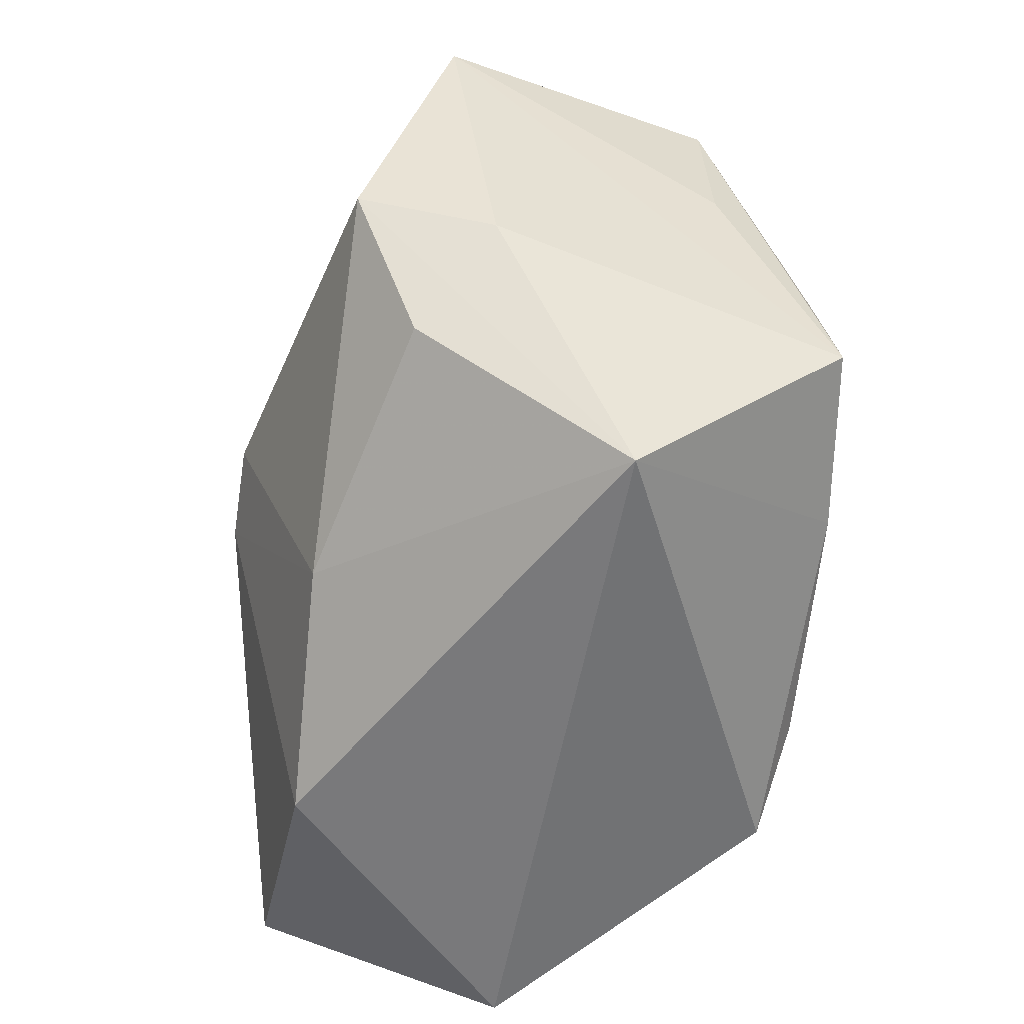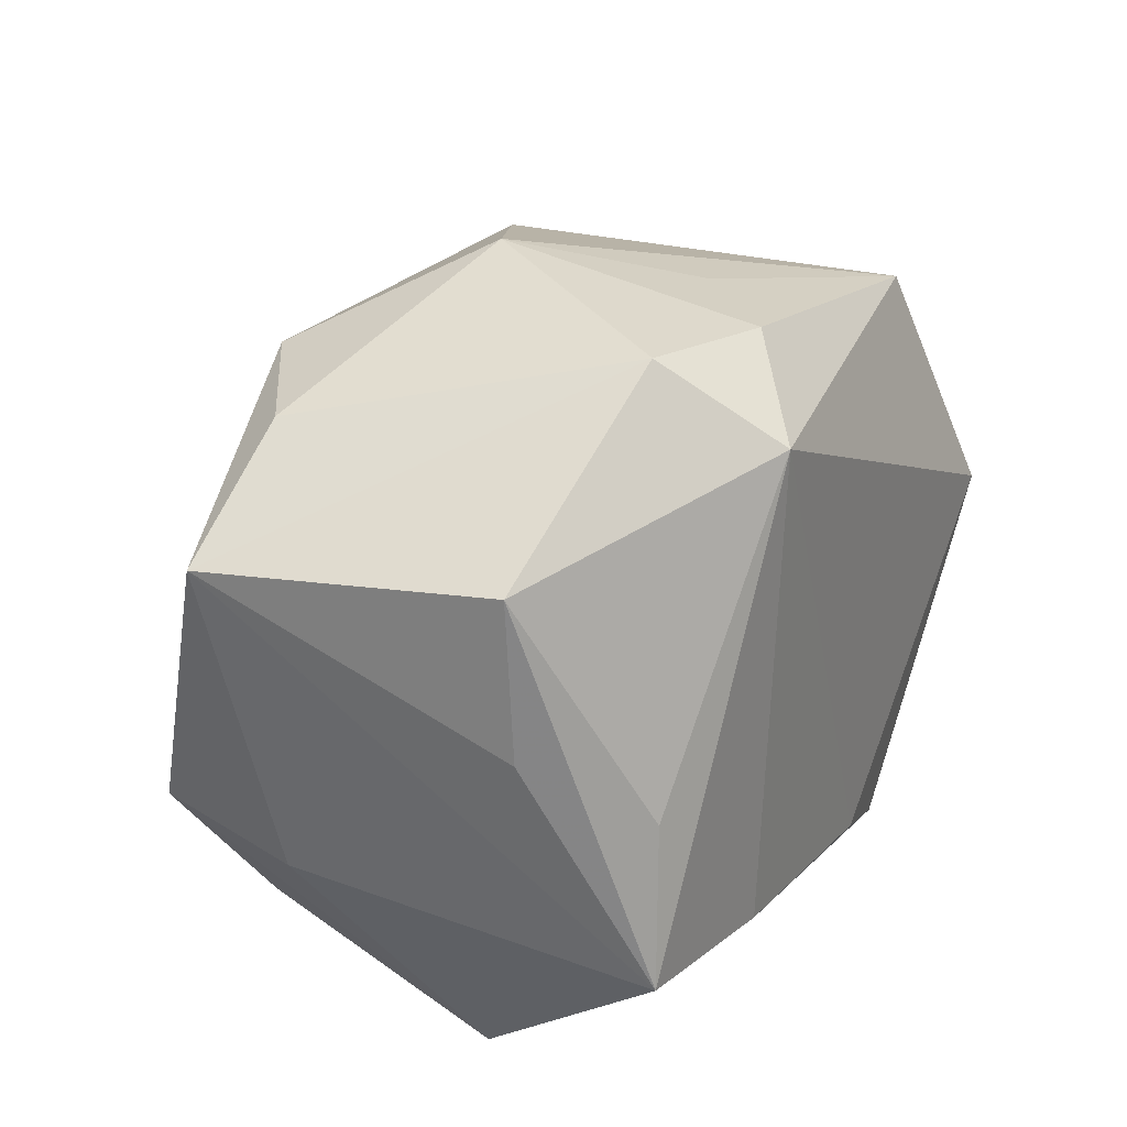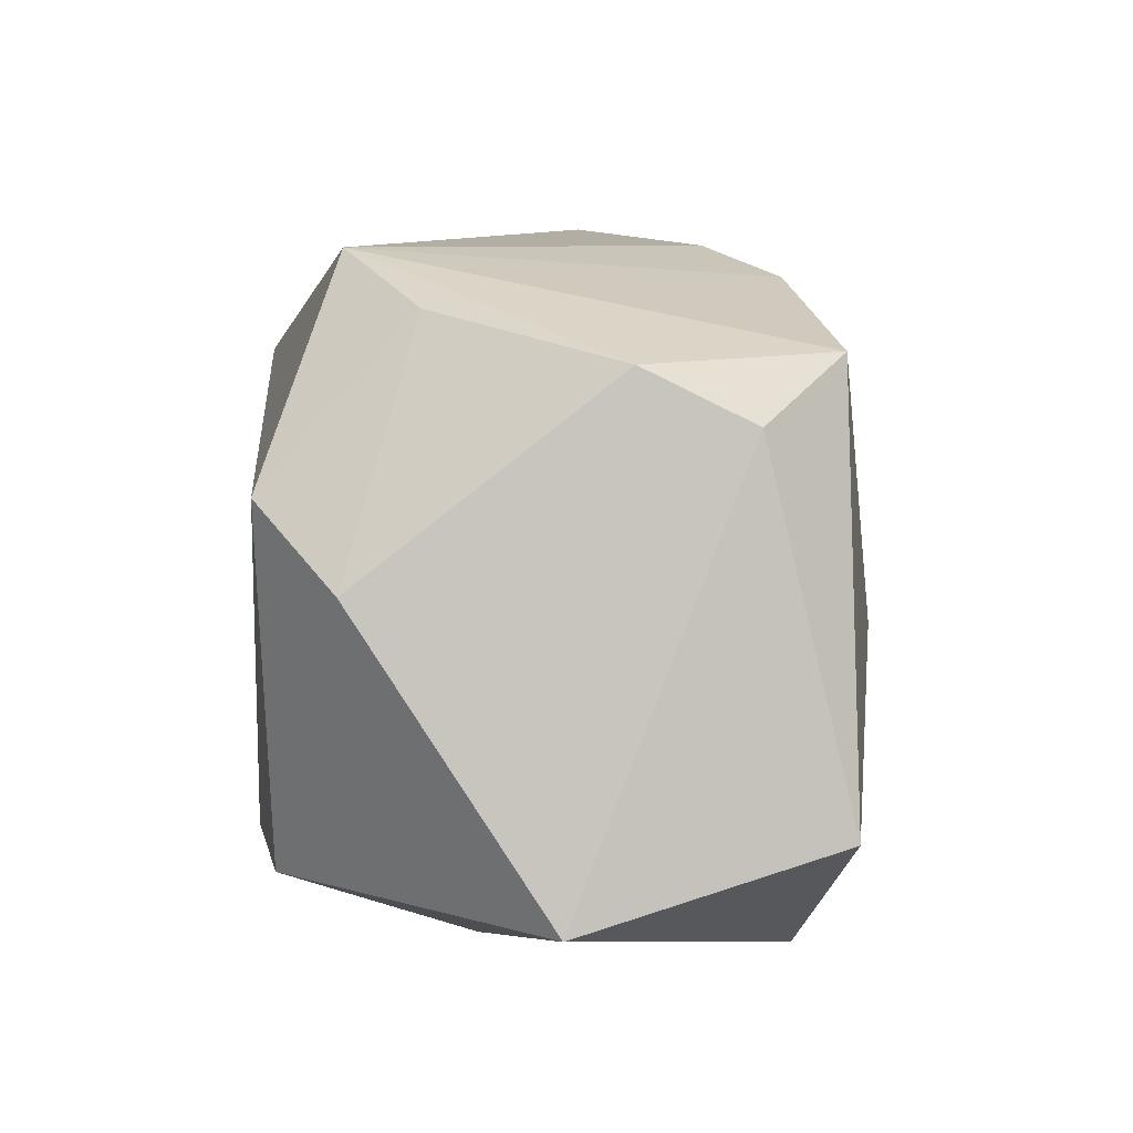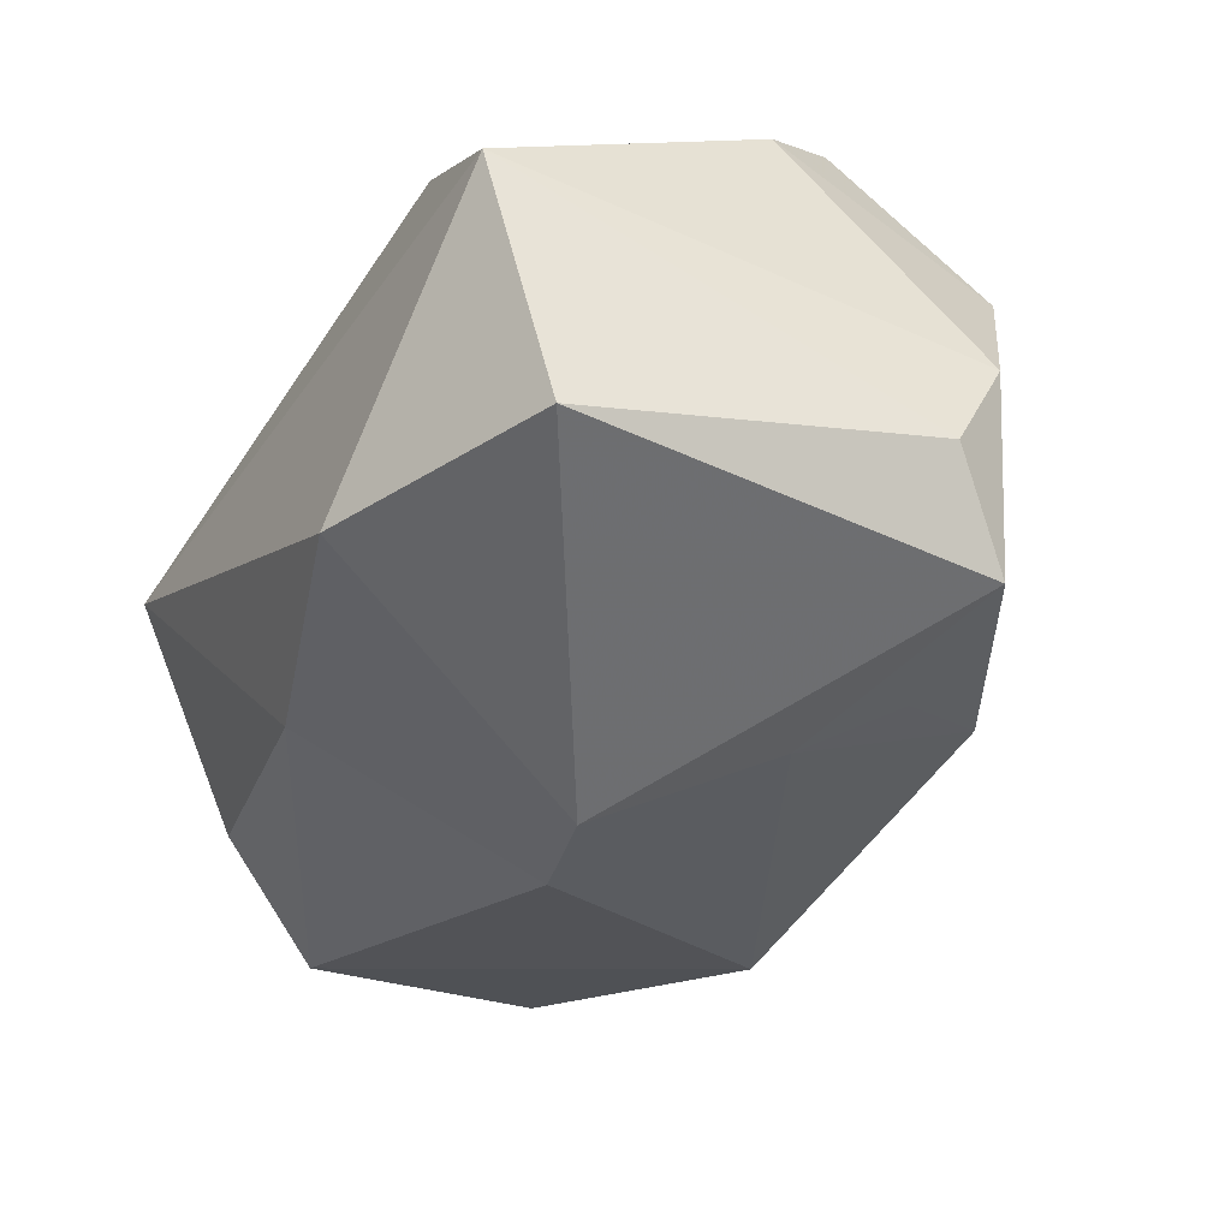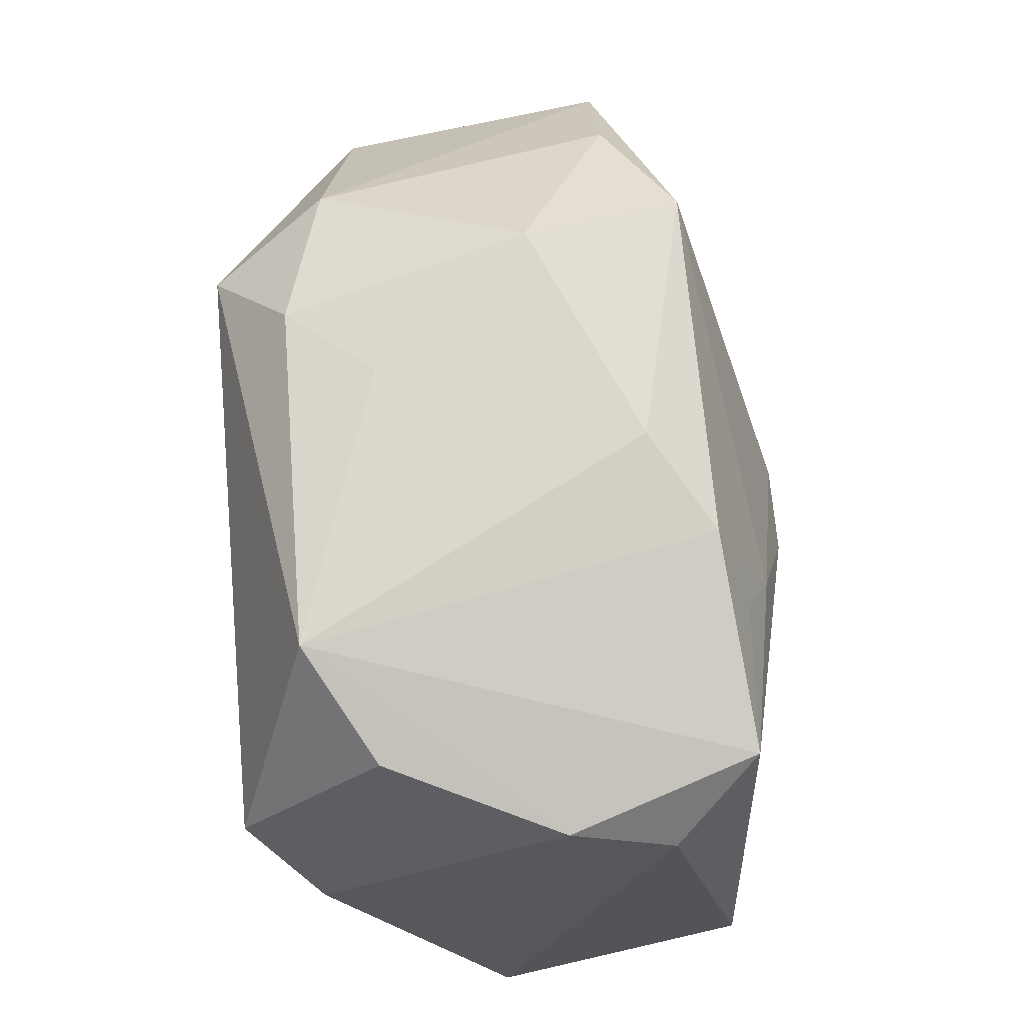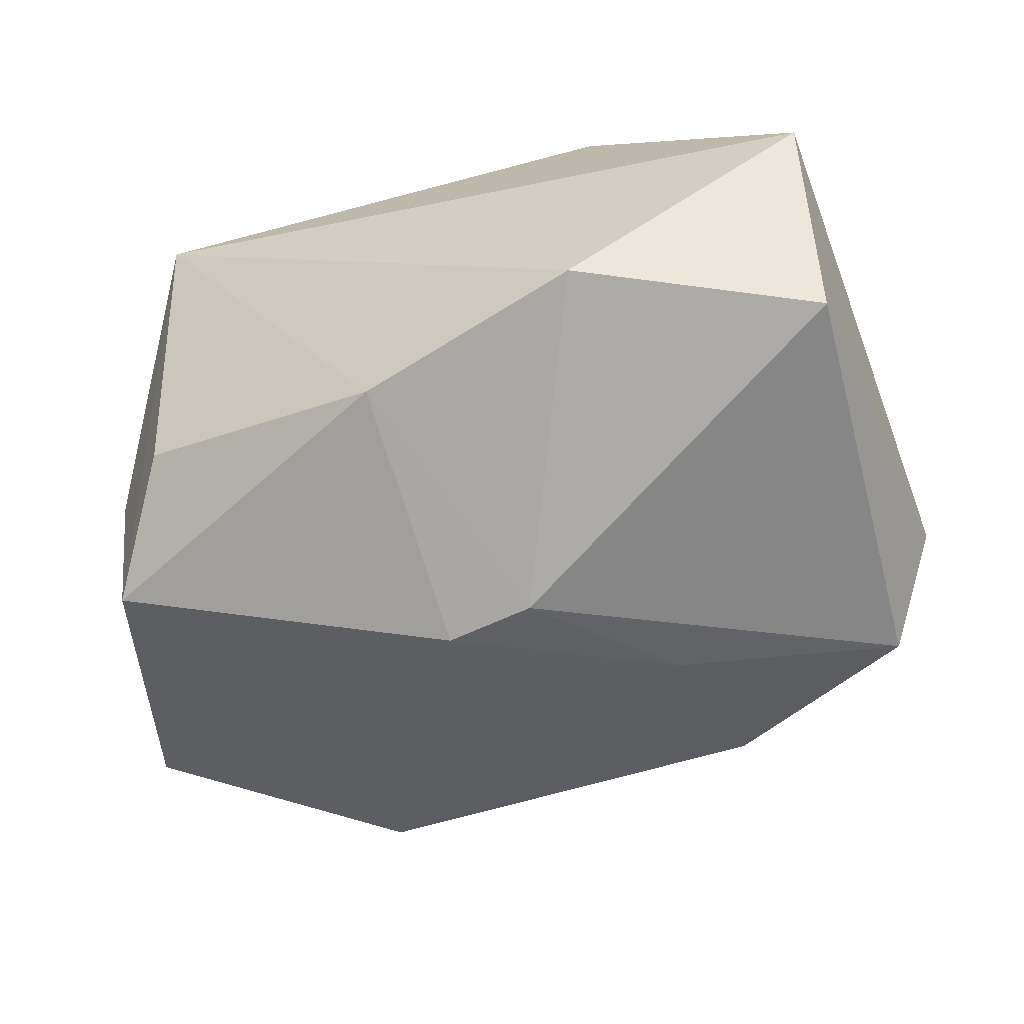
<metadata>
{"format":"obj","ext":"obj","renderer":"f3d","projection":"perspective","resolution":1024,"background":"white","views":[{"elev":-58.5,"azim":-97.8,"up":"+Y"},{"elev":27.0,"azim":-62.1,"up":"+Y"},{"elev":-7.0,"azim":85.3,"up":"+Y"},{"elev":-42.7,"azim":59.2,"up":"+Z"},{"elev":55.9,"azim":85.6,"up":"+Y"},{"elev":-59.4,"azim":13.7,"up":"+Z"}]}
</metadata>
<code>
v -0.03525 0.003811 0.01209
v -0.03035 -0.0184 -0.01389
v -0.008238 -0.02312 -0.01994
v 0.03811 0.007874 -0.01299
v -0.006131 -0.0009141 -0.02791
v -0.02692 -0.02996 0.004639
v 0.03129 0.003243 0.02444
v 0.0169 0.02431 -0.01807
v 0.03347 -0.02944 0.001314
v 0.03344 0.01736 0.01195
v -0.01606 -0.01782 0.02398
v -0.005101 0.02974 0.01793
v 0.001627 -0.002687 -0.02799
v -0.0174 0.03087 0.01439
v -0.01856 0.02641 -0.01851
v 0.01355 -0.02432 0.02279
v -0.02921 -0.002081 0.02134
v 0.01314 0.009255 -0.02407
v 0.001855 0.03013 0.01028
v 0.03334 0.01468 -0.02021
v 0.01161 -0.02996 -0.01918
v 0.009328 0.02877 -0.01248
v 0.02531 0.02396 0.01786
v -0.0355 0.01798 0.01149
v -0.03629 -0.007323 -0.01984
v -0.03683 -0.01035 -0.008003
v 0.004392 -0.02029 0.02444
v 0.01949 0.01589 -0.02108
v 0.03263 -0.02244 -0.02086
v -0.008707 0.03465 -0.003472
v -0.03125 -0.01592 0.02229
v -0.04101 0.01706 -0.0127
v 0.03459 -0.00454 0.01796
v -0.01374 0.024 0.02444
v -0.02887 0.02505 -0.01236
v 0.03859 0.01231 -0.003567
f 26 25 6
f 32 25 26
f 3 25 5
f 5 18 13
f 13 3 5
f 28 18 8
f 9 36 33
f 33 10 7
f 36 10 33
f 32 26 31
f 31 26 6
f 6 25 2
f 2 3 6
f 25 3 2
f 5 25 15
f 15 25 32
f 15 18 5
f 8 18 15
f 23 10 36
f 7 10 23
f 20 28 8
f 8 23 20
f 20 23 36
f 18 28 20
f 29 13 20
f 20 13 18
f 24 14 32
f 16 33 7
f 9 33 16
f 6 9 16
f 11 31 6
f 6 16 11
f 21 13 29
f 3 13 21
f 29 9 21
f 6 3 21
f 21 9 6
f 32 14 35
f 35 15 32
f 29 20 4
f 4 20 36
f 4 9 29
f 4 36 9
f 32 31 1
f 1 24 32
f 31 24 1
f 17 24 31
f 27 16 7
f 27 11 16
f 30 35 14
f 15 35 30
f 34 17 31
f 31 11 34
f 24 17 34
f 14 24 34
f 11 27 34
f 34 27 7
f 7 23 34
f 12 30 14
f 14 34 12
f 12 34 23
f 22 23 8
f 22 30 23
f 8 15 22
f 15 30 22
f 23 30 19
f 19 12 23
f 30 12 19

</code>
